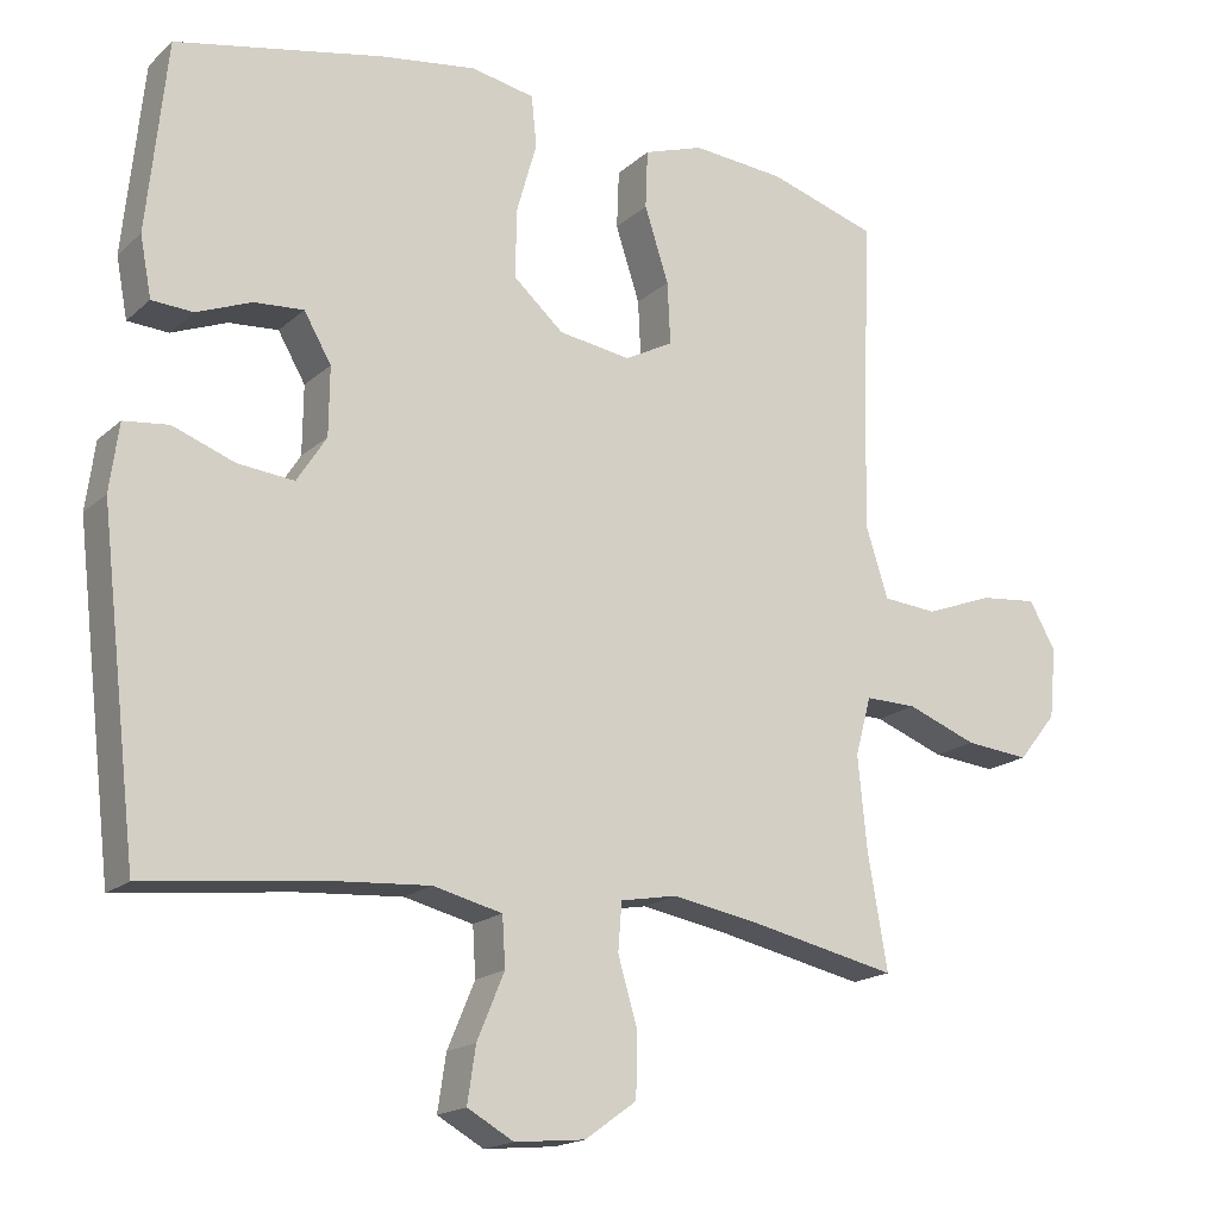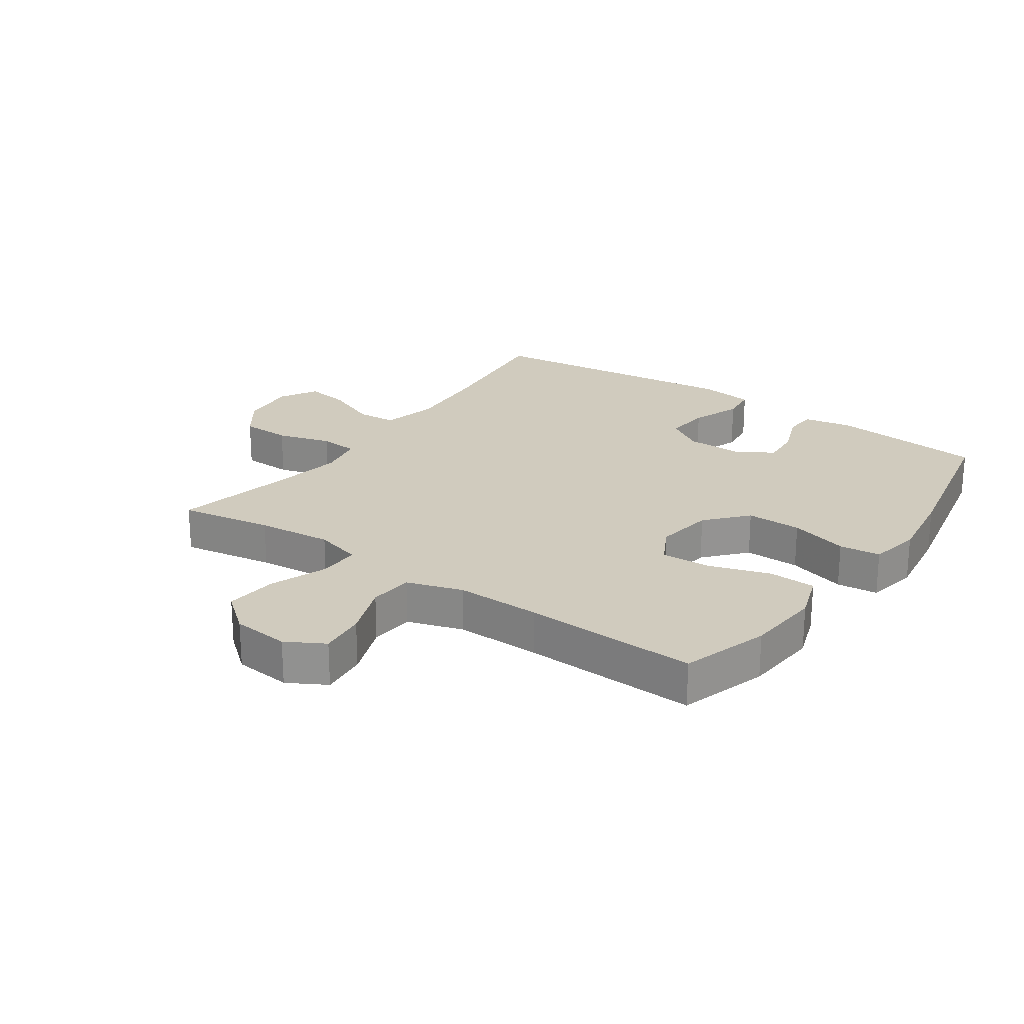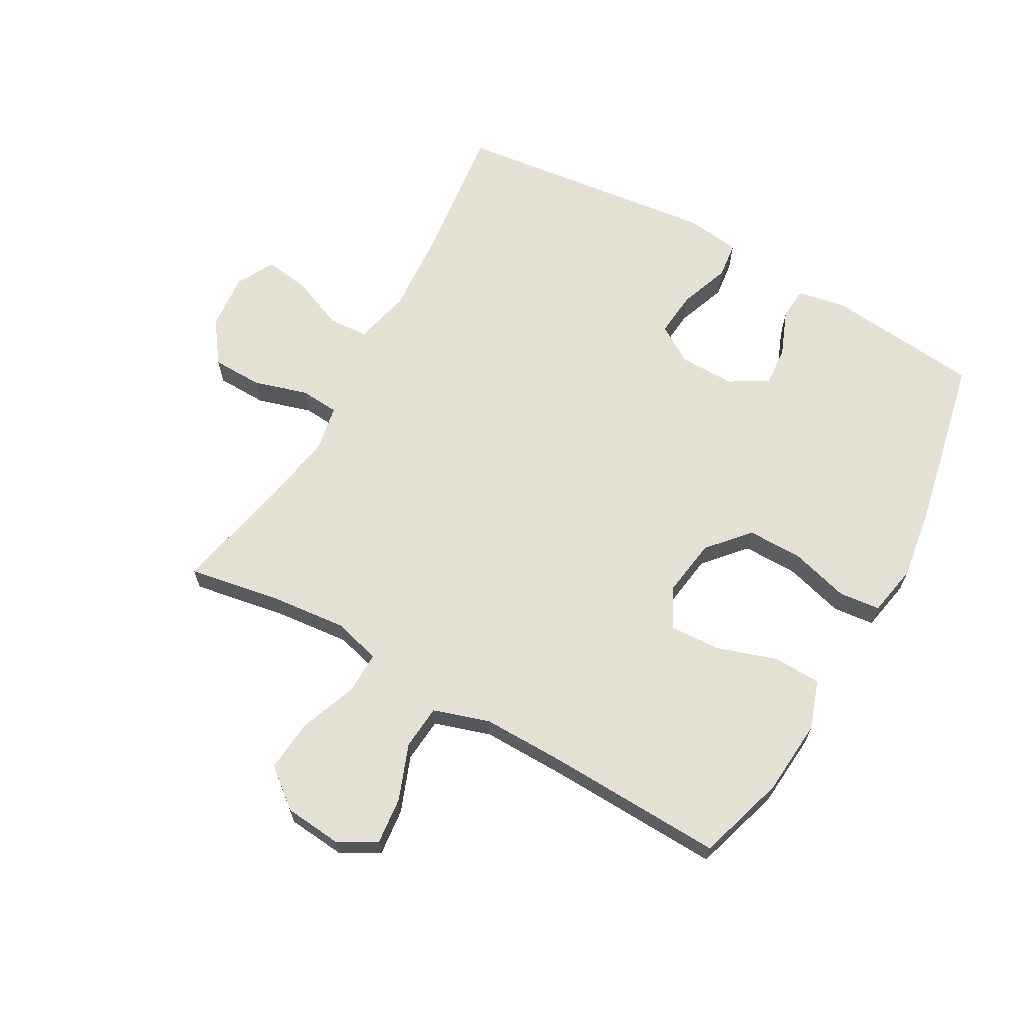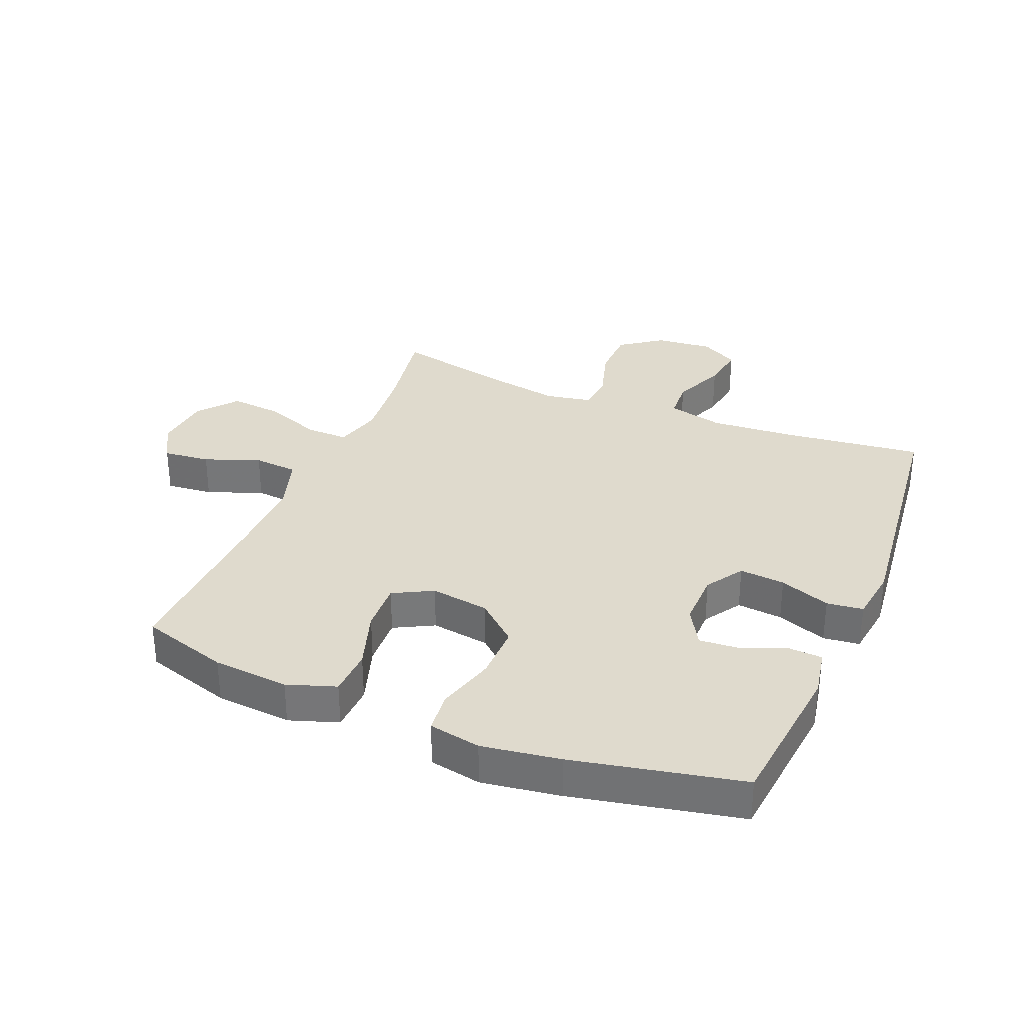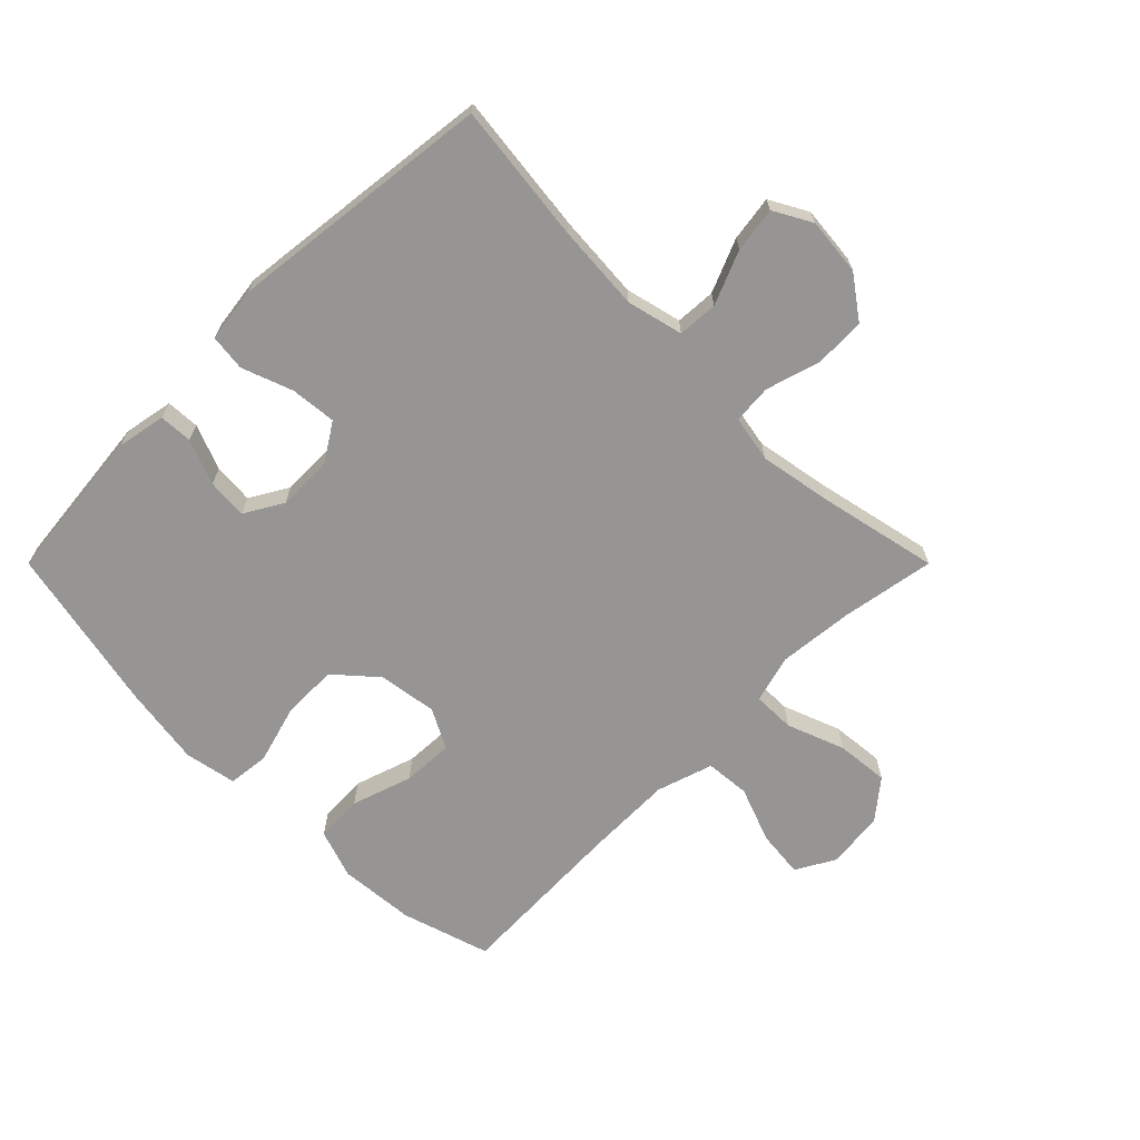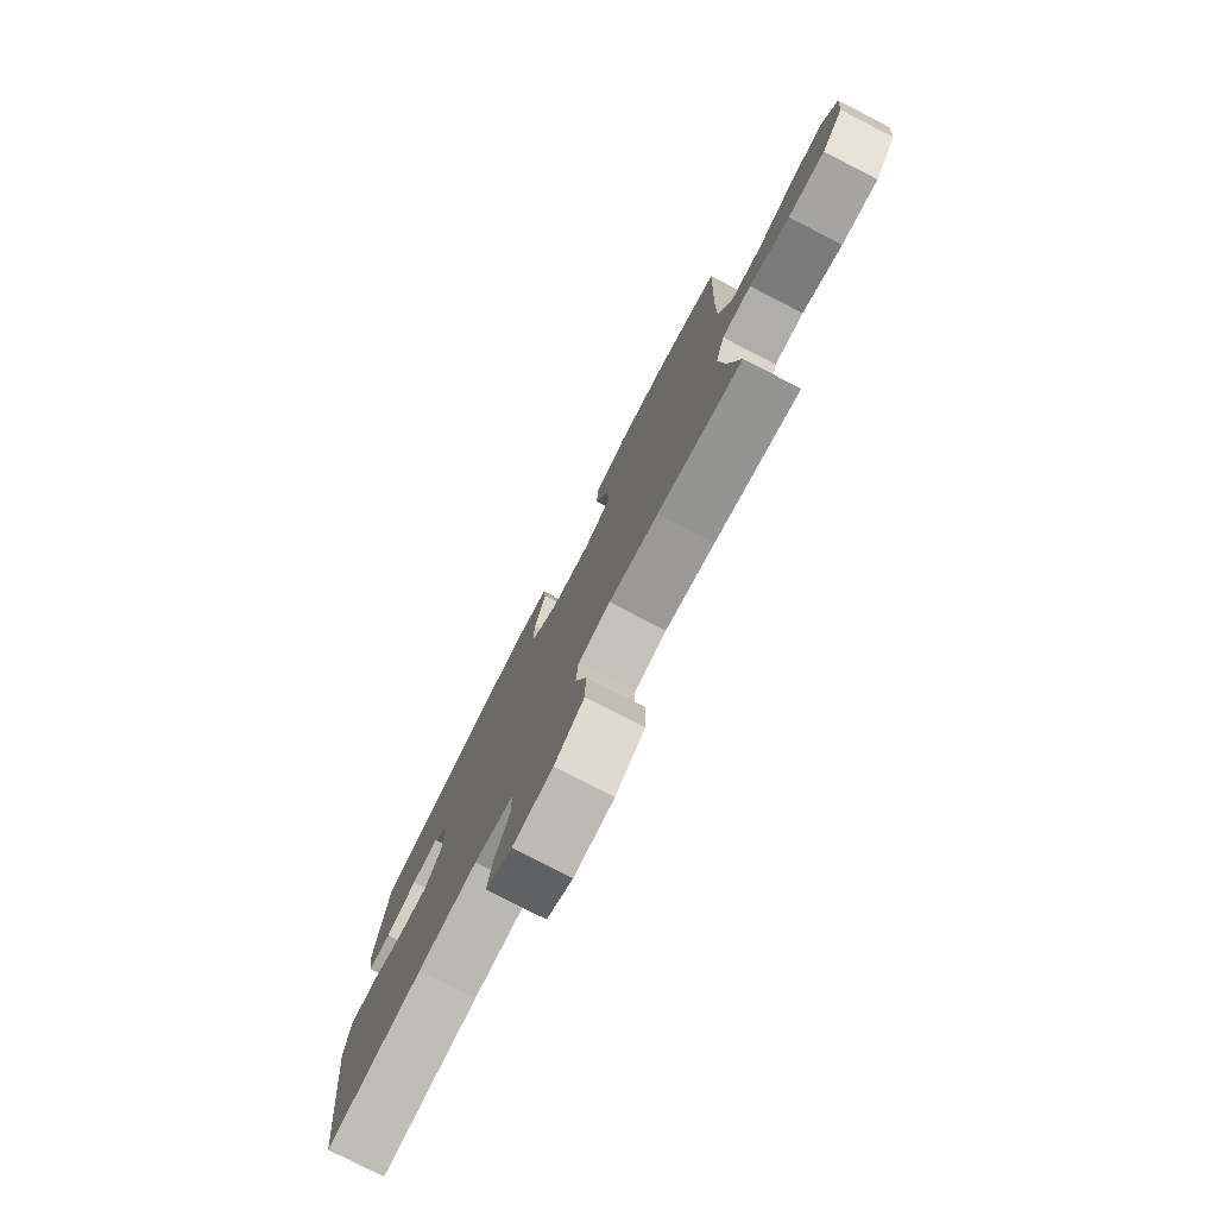
<metadata>
{"format":"obj","ext":"obj","renderer":"f3d","projection":"perspective","resolution":1024,"background":"white","views":[{"elev":-17.7,"azim":148.6,"up":"+Z"},{"elev":23.3,"azim":-55.0,"up":"+Y"},{"elev":65.7,"azim":-60.7,"up":"+Y"},{"elev":32.7,"azim":22.5,"up":"+Y"},{"elev":-67.6,"azim":135.0,"up":"+Y"},{"elev":-78.6,"azim":-117.2,"up":"+Z"}]}
</metadata>
<code>
v -0.5 0.07 -0.5
v -0.474 0.07 -0.349
v -0.462 0.07 -0.227
v -0.483 0.07 -0.15
v -0.551 0.07 -0.151
v -0.644 0.07 -0.186
v -0.729 0.07 -0.194
v -0.78 0.07 -0.131
v -0.789 0.07 -0.038
v -0.754 0.07 0.024
v -0.678 0.07 0.016
v -0.588 0.07 -0.018
v -0.516 0.07 -0.012
v -0.487 0.07 0.079
v -0.489 0.07 0.217
v -0.5 0.07 0.5
v -0.357 0.07 0.544
v -0.234 0.07 0.554
v -0.155 0.07 0.527
v -0.152 0.07 0.45
v -0.184 0.07 0.352
v -0.188 0.07 0.27
v -0.124 0.07 0.236
v -0.029 0.07 0.25
v 0.037 0.07 0.308
v 0.036 0.07 0.398
v 0.009 0.07 0.493
v 0.016 0.07 0.56
v 0.1 0.07 0.576
v 0.227 0.07 0.557
v 0.5 0.07 0.5
v 0.526 0.07 0.249
v 0.511 0.07 0.17
v 0.457 0.07 0.167
v 0.384 0.07 0.196
v 0.319 0.07 0.201
v 0.283 0.07 0.139
v 0.284 0.07 0.049
v 0.323 0.07 -0.012
v 0.397 0.07 -0.005
v 0.479 0.07 0.025
v 0.538 0.07 0.018
v 0.55 0.07 -0.071
v 0.5 0.07 -0.5
v 0.274 0.07 -0.473
v 0.136 0.07 -0.463
v 0.045 0.07 -0.485
v 0.041 0.07 -0.55
v 0.077 0.07 -0.636
v 0.088 0.07 -0.709
v 0.027 0.07 -0.743
v -0.066 0.07 -0.734
v -0.134 0.07 -0.685
v -0.136 0.07 -0.603
v -0.11 0.07 -0.515
v -0.115 0.07 -0.452
v -0.19 0.07 -0.438
v -0.304 0.07 -0.458
v -0.5 0 -0.5
v -0.474 0 -0.349
v -0.462 0 -0.227
v -0.483 0 -0.15
v -0.551 0 -0.151
v -0.644 0 -0.186
v -0.729 0 -0.194
v -0.78 0 -0.131
v -0.789 0 -0.038
v -0.754 0 0.024
v -0.678 0 0.016
v -0.588 0 -0.018
v -0.516 0 -0.012
v -0.487 0 0.079
v -0.489 0 0.217
v -0.5 0 0.5
v -0.357 0 0.544
v -0.234 0 0.554
v -0.155 0 0.527
v -0.152 0 0.45
v -0.184 0 0.352
v -0.188 0 0.27
v -0.124 0 0.236
v -0.029 0 0.25
v 0.037 0 0.308
v 0.036 0 0.398
v 0.009 0 0.493
v 0.016 0 0.56
v 0.1 0 0.576
v 0.227 0 0.557
v 0.5 0 0.5
v 0.526 0 0.249
v 0.511 0 0.17
v 0.457 0 0.167
v 0.384 0 0.196
v 0.319 0 0.201
v 0.283 0 0.139
v 0.284 0 0.049
v 0.323 0 -0.012
v 0.397 0 -0.005
v 0.479 0 0.025
v 0.538 0 0.018
v 0.55 0 -0.071
v 0.5 0 -0.5
v 0.274 0 -0.473
v 0.136 0 -0.463
v 0.045 0 -0.485
v 0.041 0 -0.55
v 0.077 0 -0.636
v 0.088 0 -0.709
v 0.027 0 -0.743
v -0.066 0 -0.734
v -0.134 0 -0.685
v -0.136 0 -0.603
v -0.11 0 -0.515
v -0.115 0 -0.452
v -0.19 0 -0.438
v -0.304 0 -0.458
f 52 53 54 55
f 52 55 56
f 51 52 56
f 48 49 50 51
f 47 48 51 56
f 46 47 56
f 42 43 44 45
f 40 41 42 45
f 39 40 45 46
f 38 39 46 56
f 32 33 34 35
f 32 35 36
f 31 32 36
f 30 31 36
f 29 30 36 37
f 26 27 28 29
f 25 26 29 37
f 18 19 20 21
f 18 21 22
f 15 16 17 18
f 14 15 18 22
f 13 14 22 23
f 9 10 11 12
f 9 12 13
f 8 9 13
f 5 6 7 8
f 4 5 8 13
f 3 4 13 23
f 58 1 2
f 57 58 2 3
f 24 25 37 38
f 24 38 56 57
f 3 23 24 57
f 113 112 111 110
f 114 113 110
f 114 110 109
f 109 108 107 106
f 114 109 106 105
f 114 105 104
f 103 102 101 100
f 103 100 99 98
f 104 103 98 97
f 114 104 97 96
f 93 92 91 90
f 94 93 90
f 94 90 89
f 94 89 88
f 95 94 88 87
f 87 86 85 84
f 95 87 84 83
f 79 78 77 76
f 80 79 76
f 76 75 74 73
f 80 76 73 72
f 81 80 72 71
f 70 69 68 67
f 71 70 67
f 71 67 66
f 66 65 64 63
f 71 66 63 62
f 81 71 62 61
f 60 59 116
f 61 60 116 115
f 96 95 83 82
f 115 114 96 82
f 115 82 81 61
f 1 59 60 2
f 2 60 61 3
f 3 61 62 4
f 4 62 63 5
f 5 63 64 6
f 6 64 65 7
f 7 65 66 8
f 8 66 67 9
f 9 67 68 10
f 10 68 69 11
f 11 69 70 12
f 12 70 71 13
f 13 71 72 14
f 14 72 73 15
f 15 73 74 16
f 16 74 75 17
f 17 75 76 18
f 18 76 77 19
f 19 77 78 20
f 20 78 79 21
f 21 79 80 22
f 22 80 81 23
f 23 81 82 24
f 24 82 83 25
f 25 83 84 26
f 26 84 85 27
f 27 85 86 28
f 28 86 87 29
f 29 87 88 30
f 30 88 89 31
f 31 89 90 32
f 32 90 91 33
f 33 91 92 34
f 34 92 93 35
f 35 93 94 36
f 36 94 95 37
f 37 95 96 38
f 38 96 97 39
f 39 97 98 40
f 40 98 99 41
f 41 99 100 42
f 42 100 101 43
f 43 101 102 44
f 44 102 103 45
f 45 103 104 46
f 46 104 105 47
f 47 105 106 48
f 48 106 107 49
f 49 107 108 50
f 50 108 109 51
f 51 109 110 52
f 52 110 111 53
f 53 111 112 54
f 54 112 113 55
f 55 113 114 56
f 56 114 115 57
f 57 115 116 58
f 58 116 59 1

</code>
